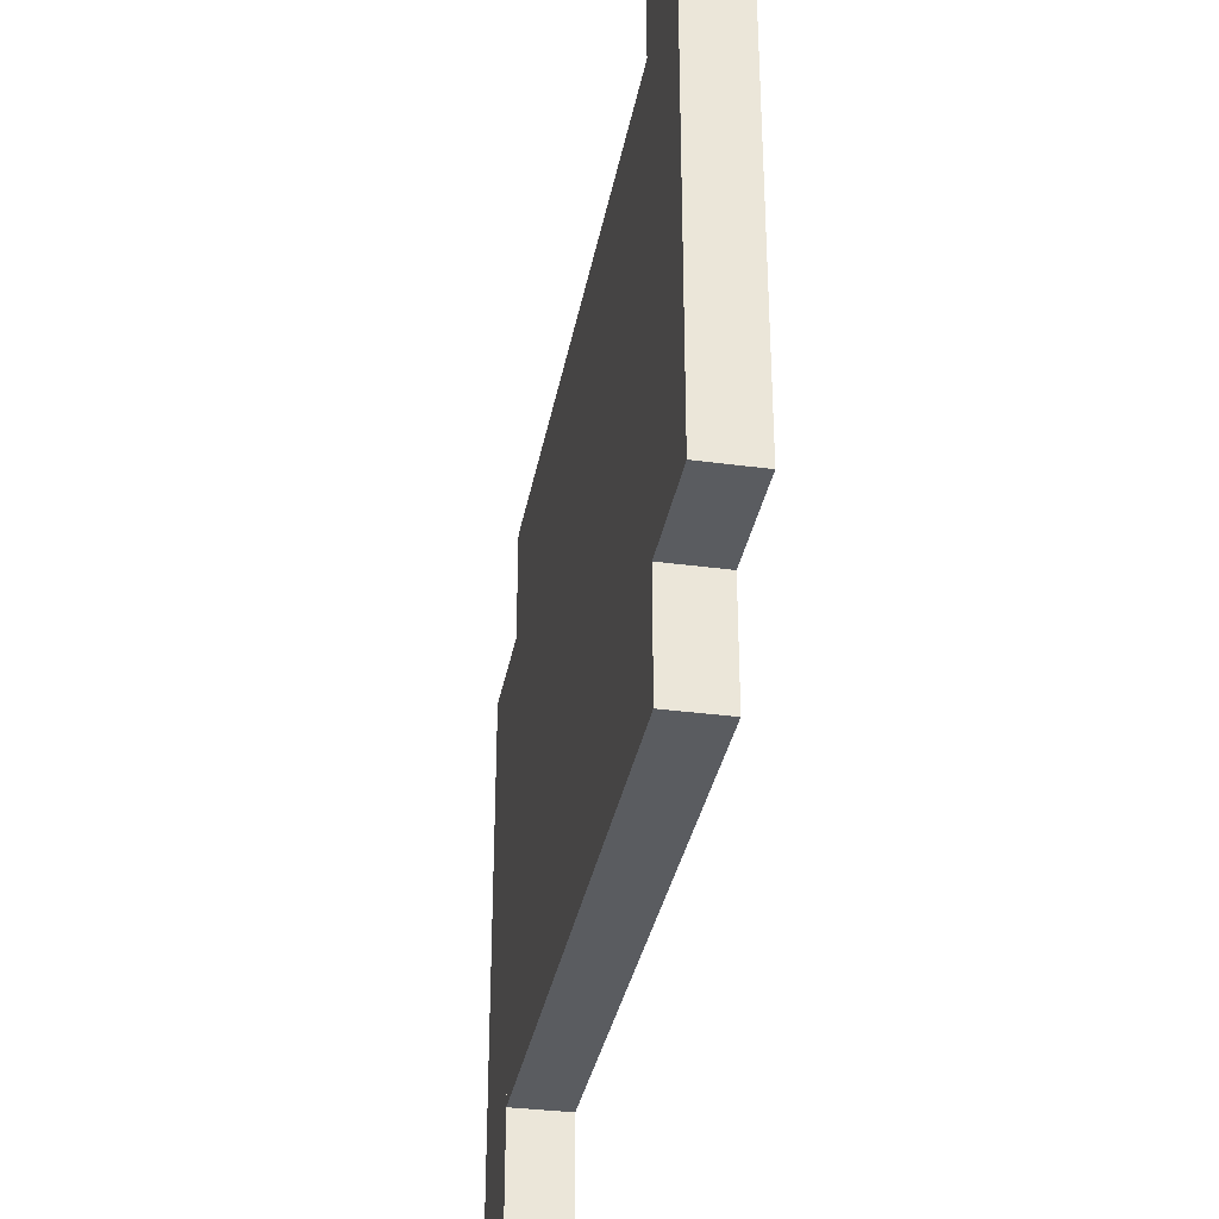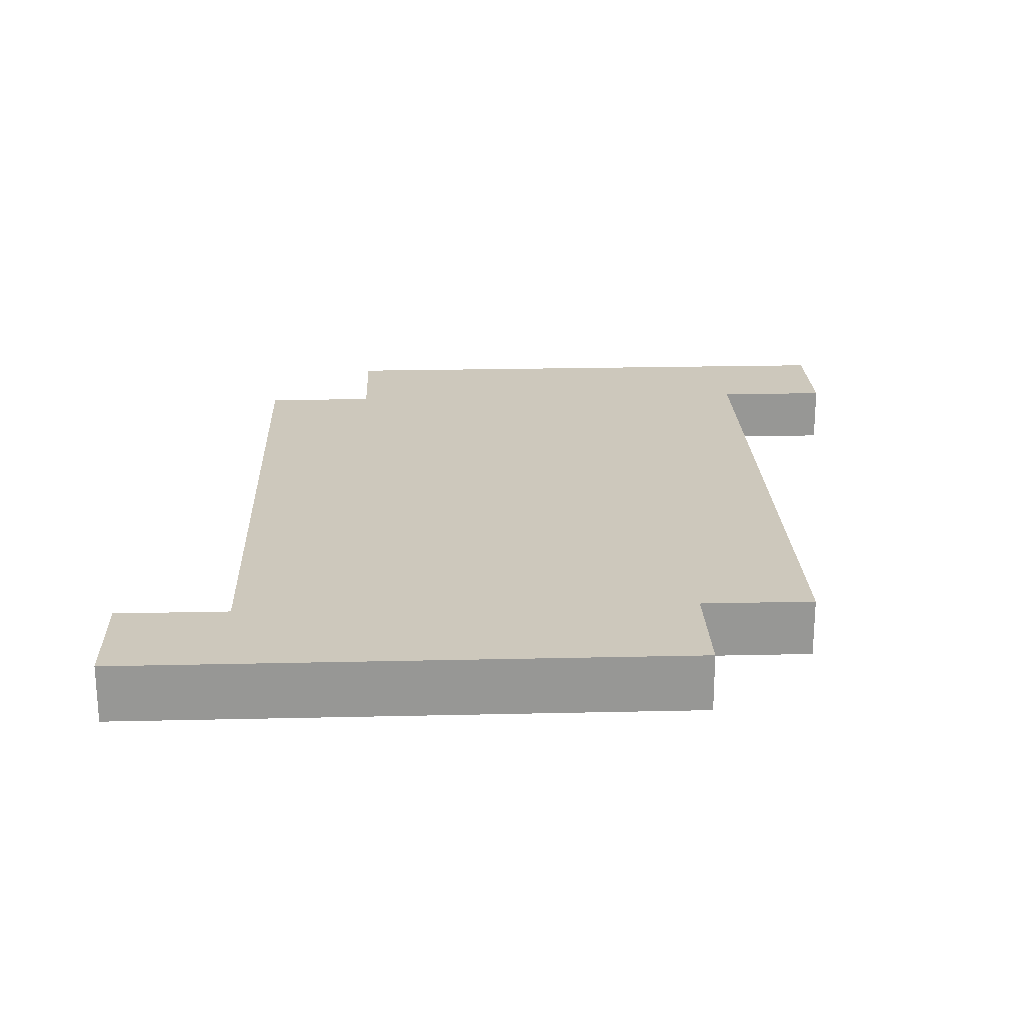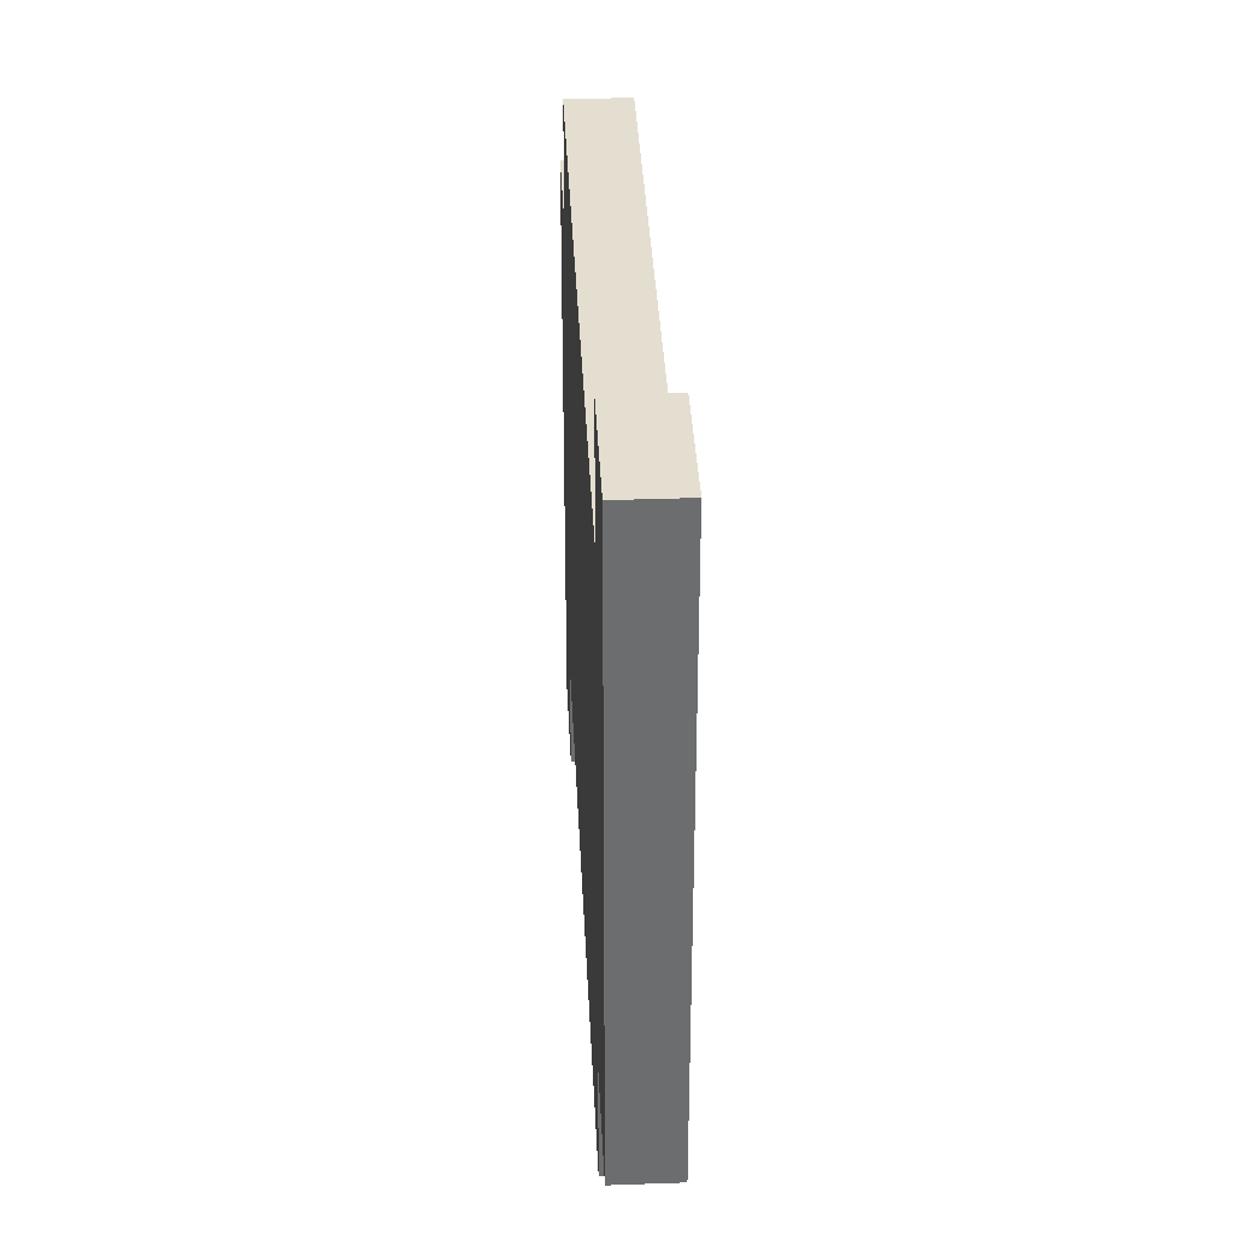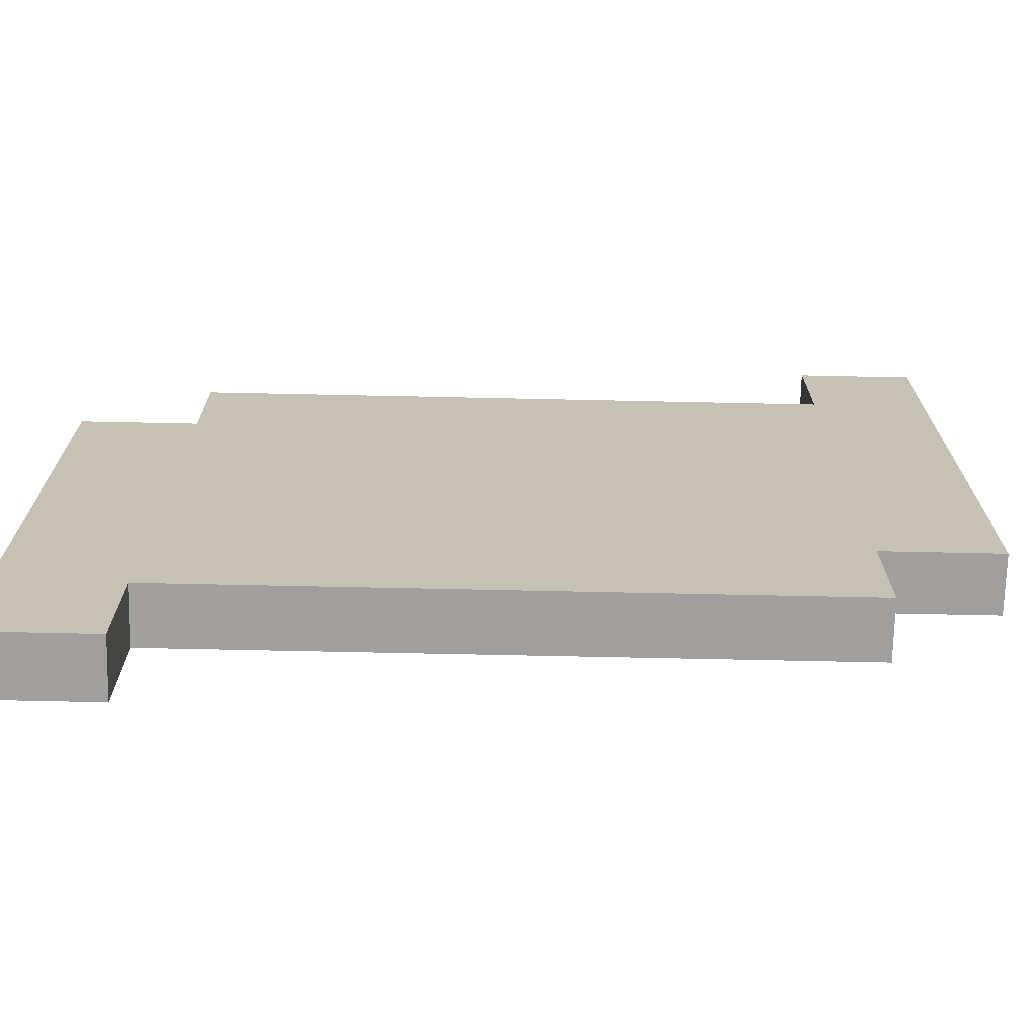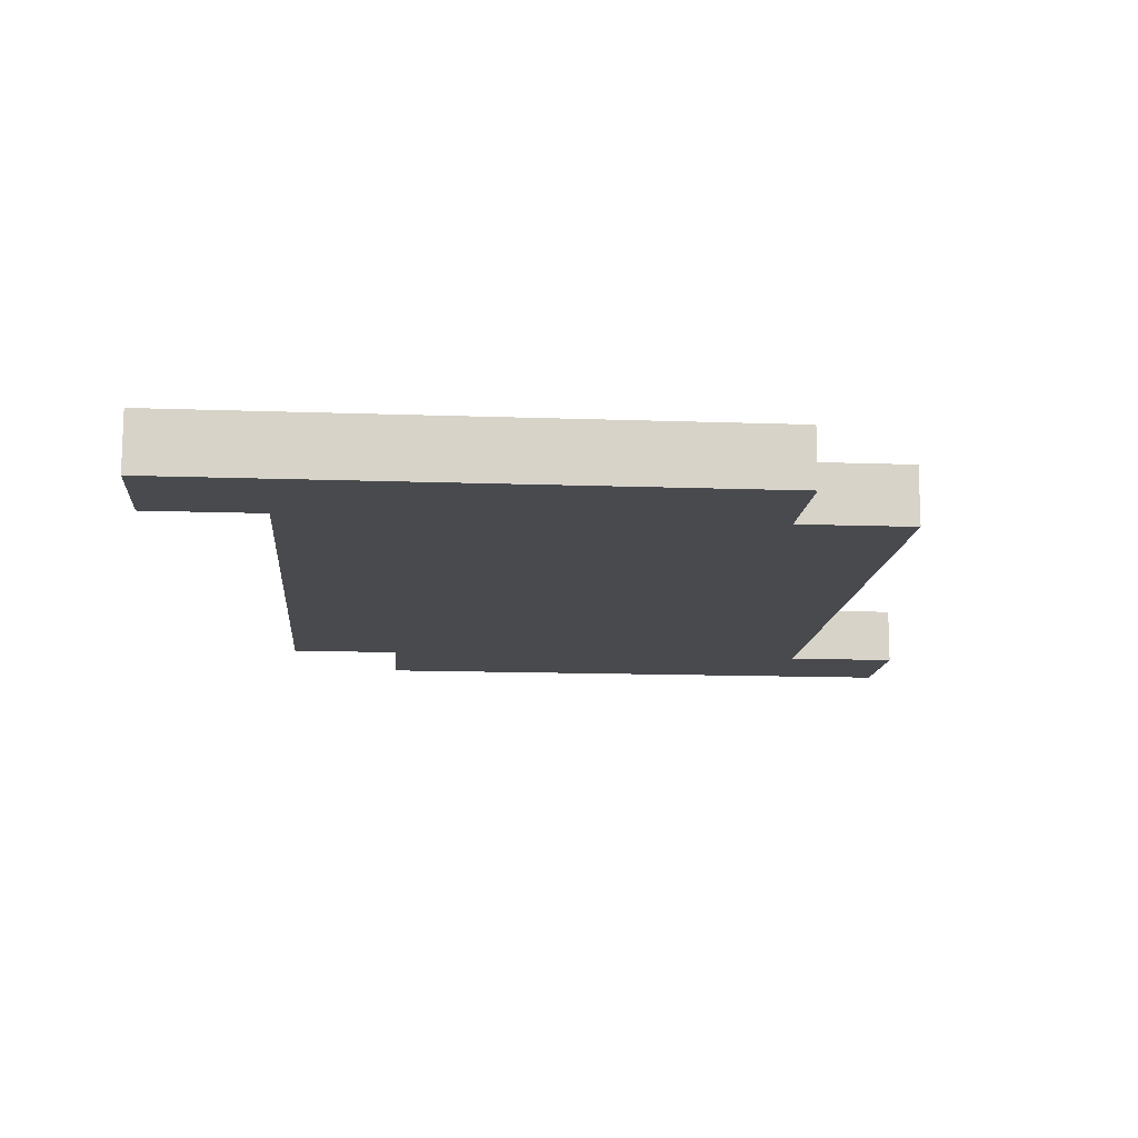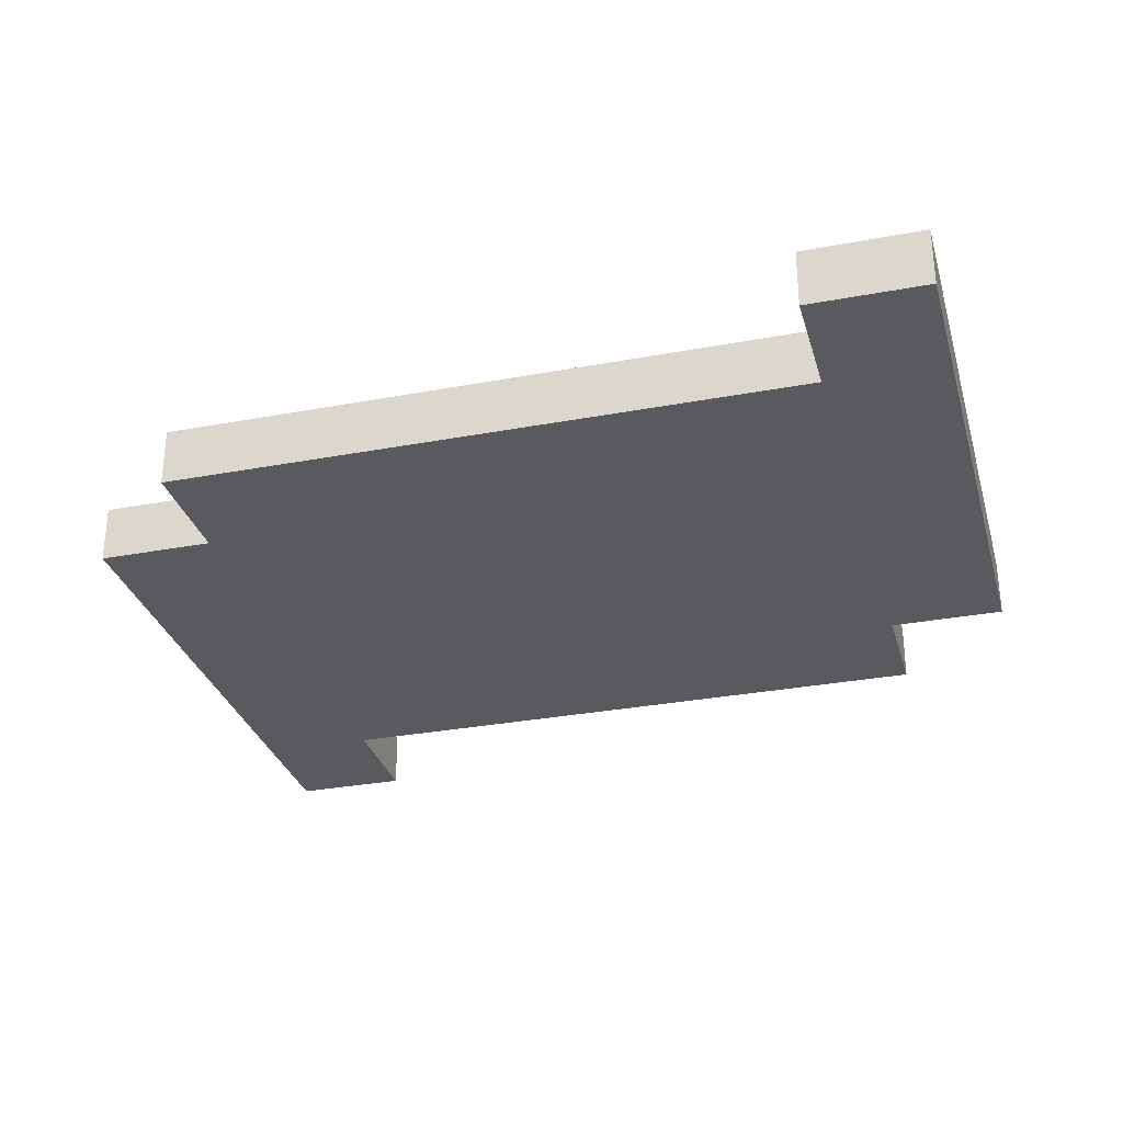
<metadata>
{"format":"obj","ext":"obj","renderer":"f3d","projection":"perspective","resolution":1024,"background":"white","views":[{"elev":-33.7,"azim":79.7,"up":"+Z"},{"elev":22.2,"azim":87.7,"up":"+Y"},{"elev":36.4,"azim":87.3,"up":"+Z"},{"elev":-71.4,"azim":-1.2,"up":"+Z"},{"elev":-13.0,"azim":-94.8,"up":"+Y"},{"elev":-30.7,"azim":-164.9,"up":"+Y"}]}
</metadata>
<code>
o cuboid
v 0.2635 0.04688 -0.1903
v -0.08022 0.04688 -0.1903
v 0.2635 0.01562 -0.1903
v -0.08022 0.01562 -0.1903
v 0.2635 0.04688 0.1222
v -0.08022 0.04688 0.1222
v 0.2635 0.01562 0.1222
v -0.08022 0.01562 0.1222
f 2 1 3 4
f 7 5 6 8
f 5 1 2 6
f 4 3 7 8
f 3 1 5 7
f 6 2 4 8
o cuboid
v -0.08022 0.04688 -0.2528
v -0.1427 0.04688 -0.2528
v -0.08022 0.01562 -0.2528
v -0.1427 0.01562 -0.2528
v -0.08022 0.04688 0.0597
v -0.1427 0.04688 0.0597
v -0.08022 0.01562 0.0597
v -0.1427 0.01562 0.0597
f 10 9 11 12
f 15 13 14 16
f 13 9 10 14
f 12 11 15 16
f 11 9 13 15
f 14 10 12 16
o cuboid
v 0.326 0.04688 -0.1278
v 0.2635 0.04688 -0.1278
v 0.326 0.01562 -0.1278
v 0.2635 0.01562 -0.1278
v 0.326 0.04688 0.1847
v 0.2635 0.04688 0.1847
v 0.326 0.01562 0.1847
v 0.2635 0.01562 0.1847
f 18 17 19 20
f 23 21 22 24
f 21 17 18 22
f 20 19 23 24
f 19 17 21 23
f 22 18 20 24

</code>
